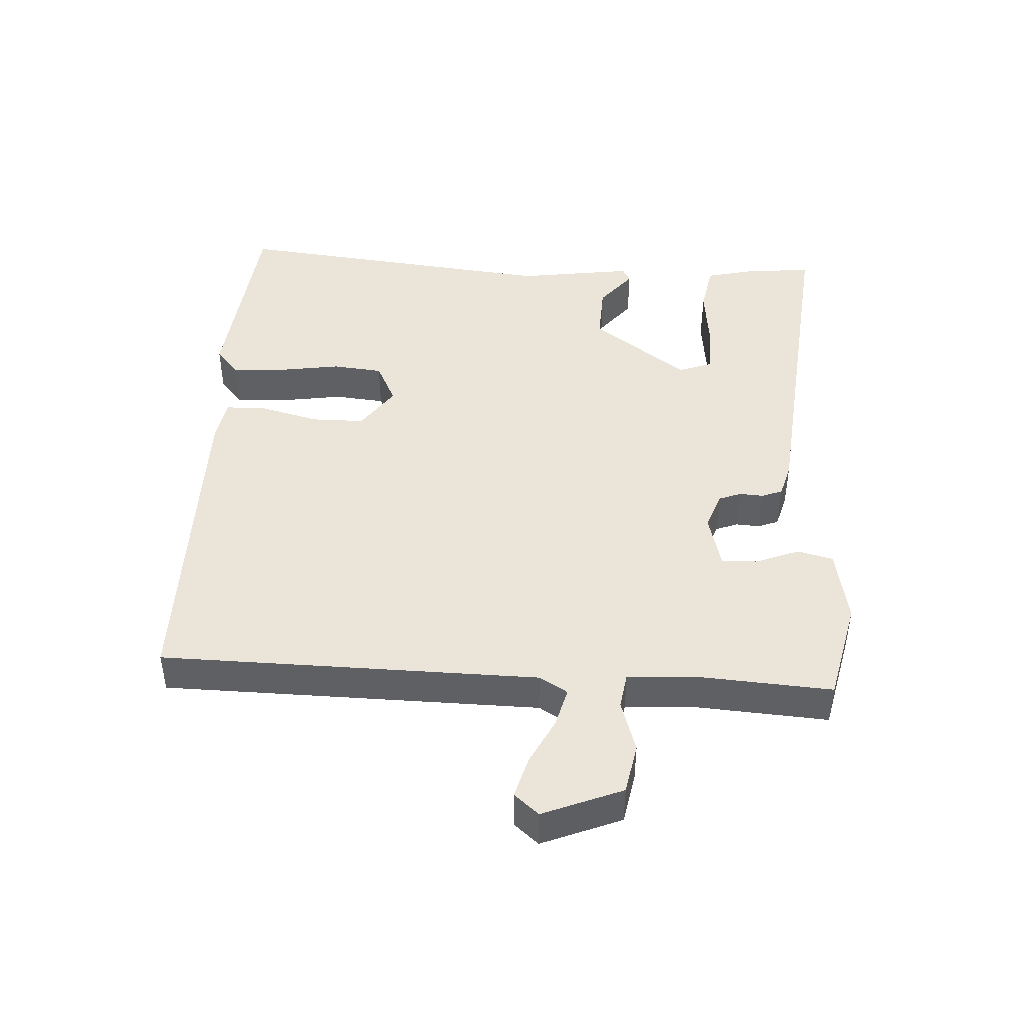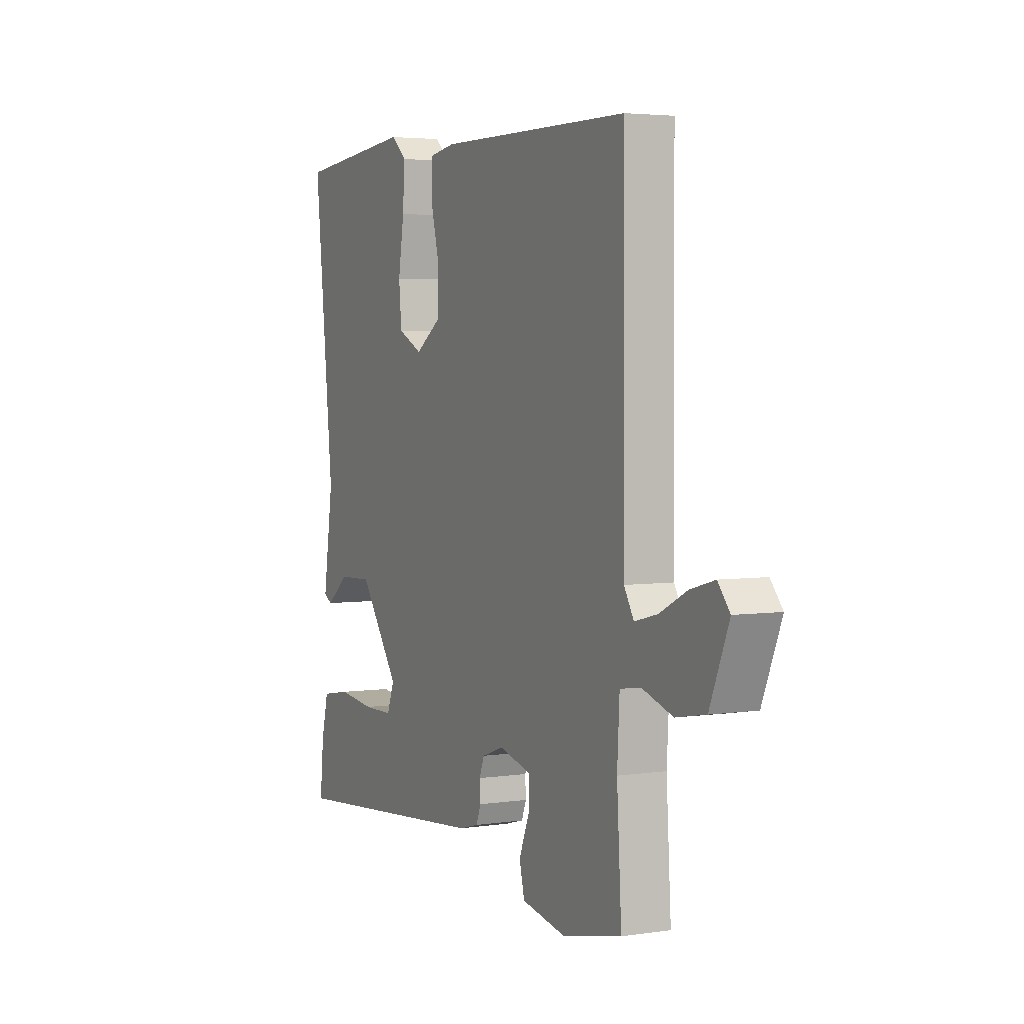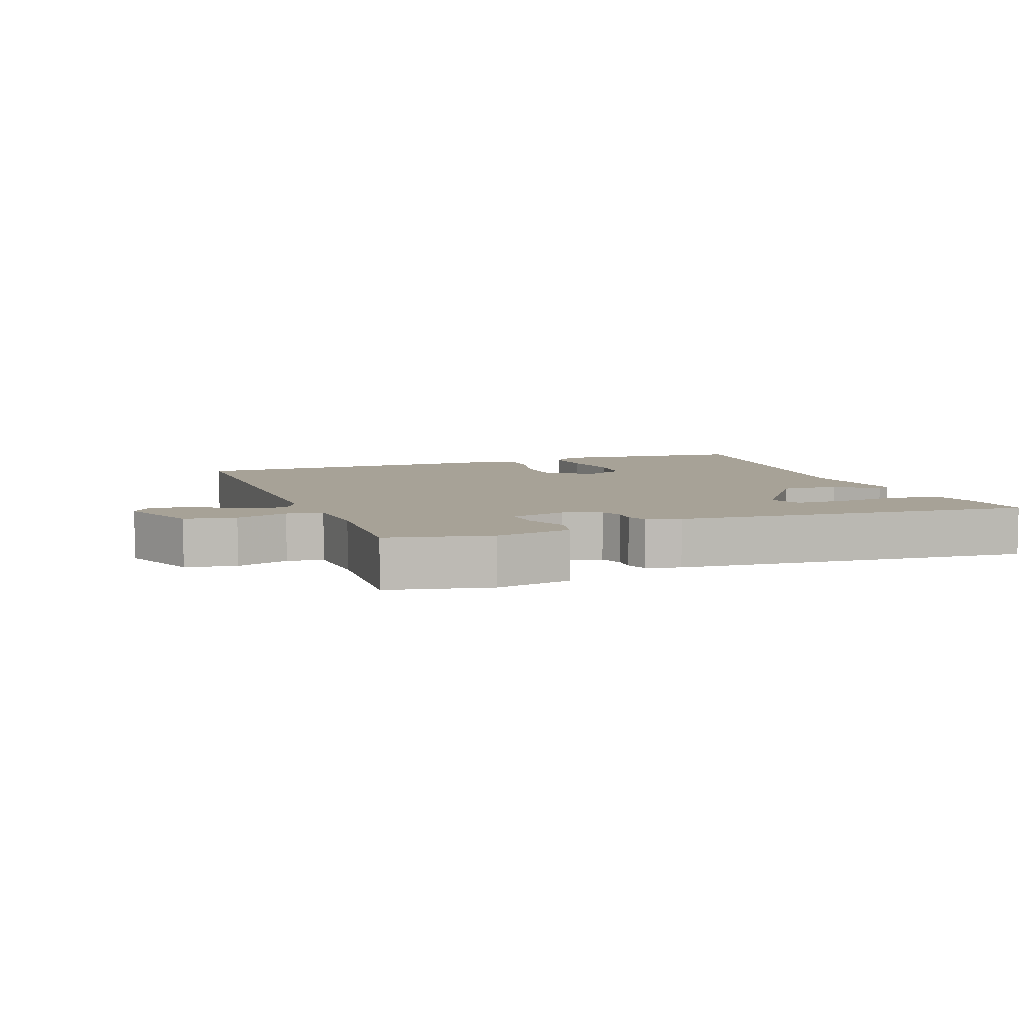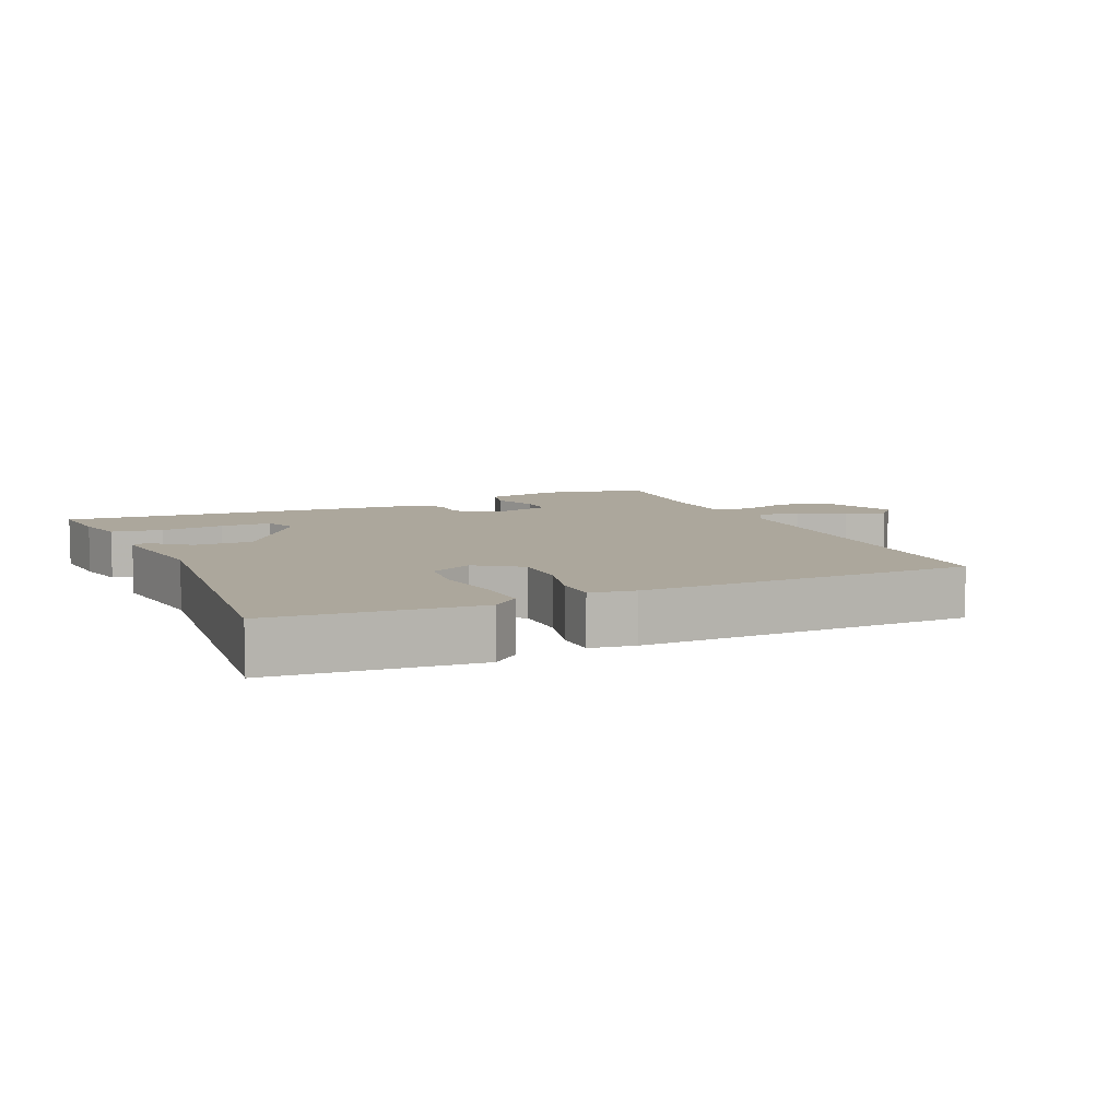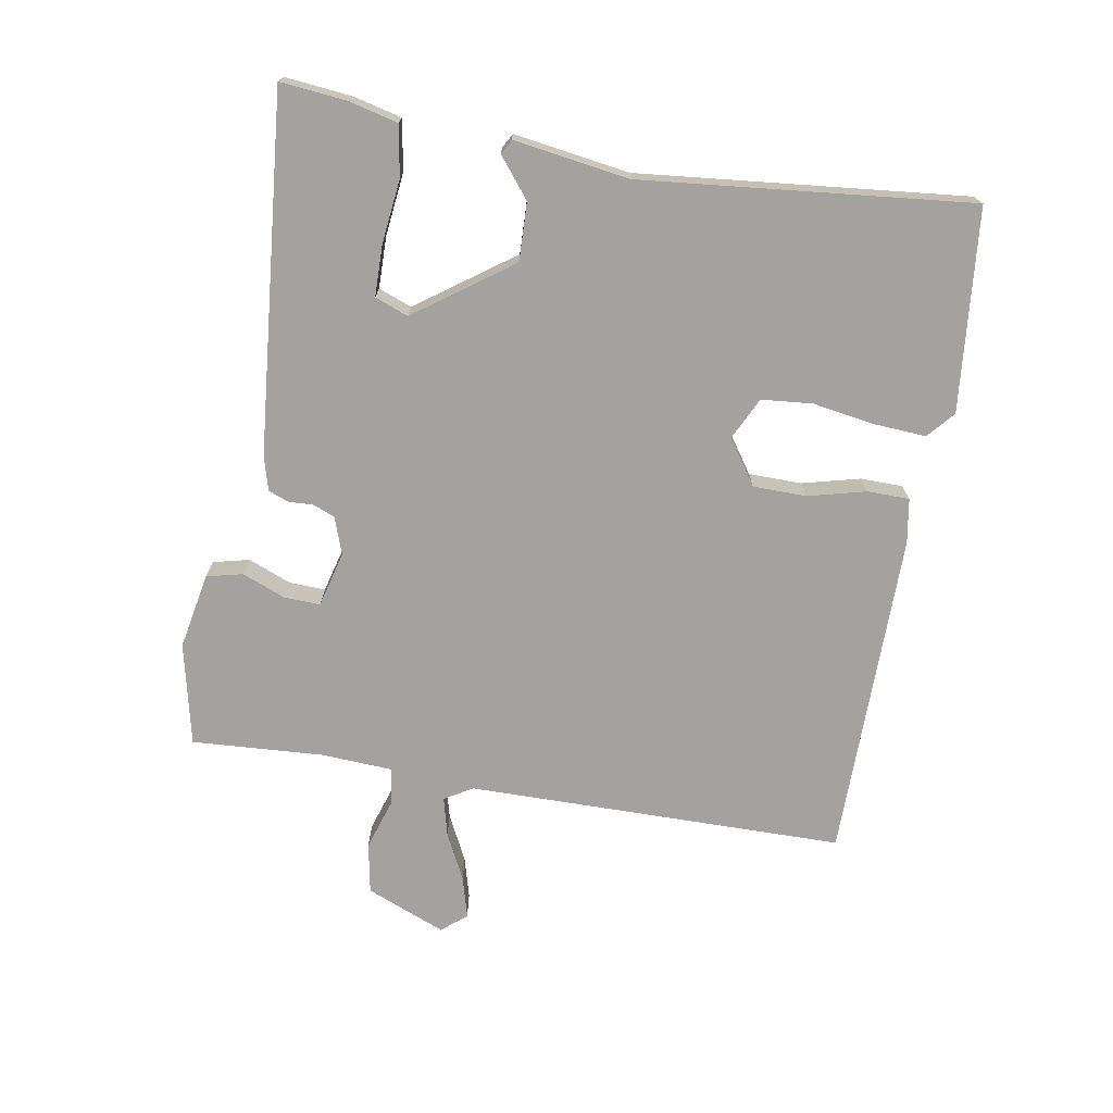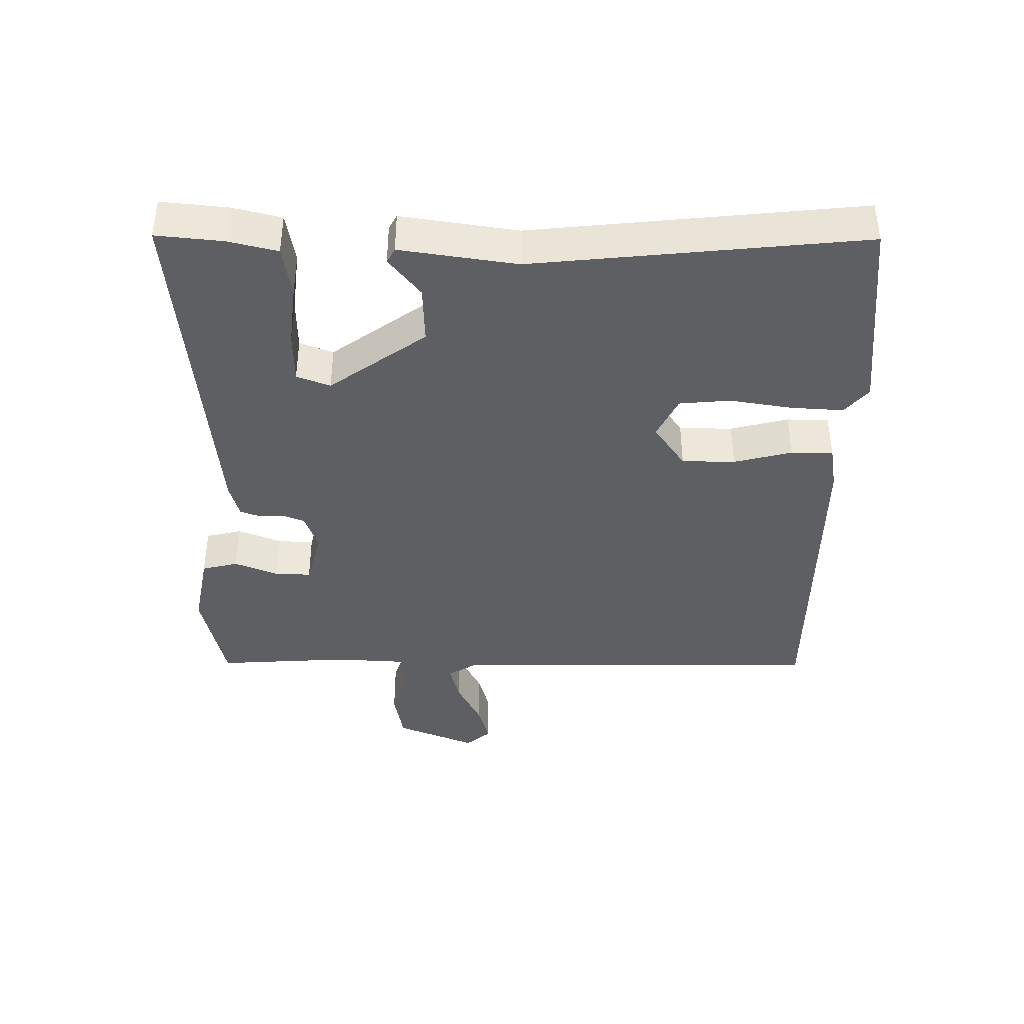
<metadata>
{"format":"obj","ext":"obj","renderer":"f3d","projection":"perspective","resolution":1024,"background":"white","views":[{"elev":44.9,"azim":93.6,"up":"+Y"},{"elev":3.8,"azim":63.8,"up":"+Z"},{"elev":6.6,"azim":159.4,"up":"+Y"},{"elev":8.3,"azim":-24.2,"up":"+Y"},{"elev":-72.4,"azim":-99.7,"up":"+Y"},{"elev":-40.2,"azim":-90.4,"up":"+Y"}]}
</metadata>
<code>
v 0.5 0.07 -0.5
v 0.347 0.07 -0.534
v 0.233 0.07 -0.512
v 0.22 0.07 -0.458
v 0.246 0.07 -0.393
v 0.248 0.07 -0.339
v 0.165 0.07 -0.317
v 0.109 0.07 -0.337
v 0.096 0.07 -0.37
v 0.098 0.07 -0.406
v 0.086 0.07 -0.437
v 0.035 0.07 -0.451
v -0.5 0.07 -0.5
v -0.49 0.07 -0.401
v -0.472 0.07 -0.327
v -0.396 0.07 -0.314
v -0.301 0.07 -0.325
v -0.224 0.07 -0.324
v -0.205 0.07 -0.274
v -0.308 0.07 -0.13
v -0.395 0.07 -0.133
v -0.454 0.07 -0.18
v -0.476 0.07 -0.168
v -0.45 0.07 0.006
v -0.5 0.07 0.5
v -0.197 0.07 0.53
v -0.157 0.07 0.495
v -0.162 0.07 0.416
v -0.177 0.07 0.323
v -0.17 0.07 0.247
v -0.107 0.07 0.216
v -0.04 0.07 0.262
v -0.039 0.07 0.342
v -0.061 0.07 0.429
v -0.06 0.07 0.492
v 0.007 0.07 0.503
v 0.5 0.07 0.5
v 0.504 0.07 -0.067
v 0.529 0.07 -0.109
v 0.588 0.07 -0.094
v 0.658 0.07 -0.059
v 0.72 0.07 -0.042
v 0.751 0.07 -0.079
v 0.702 0.07 -0.198
v 0.626 0.07 -0.212
v 0.548 0.07 -0.187
v 0.494 0.07 -0.195
v 0.488 0.07 -0.303
v 0.5 0 -0.5
v 0.347 0 -0.534
v 0.233 0 -0.512
v 0.22 0 -0.458
v 0.246 0 -0.393
v 0.248 0 -0.339
v 0.165 0 -0.317
v 0.109 0 -0.337
v 0.096 0 -0.37
v 0.098 0 -0.406
v 0.086 0 -0.437
v 0.035 0 -0.451
v -0.5 0 -0.5
v -0.49 0 -0.401
v -0.472 0 -0.327
v -0.396 0 -0.314
v -0.301 0 -0.325
v -0.224 0 -0.324
v -0.205 0 -0.274
v -0.308 0 -0.13
v -0.395 0 -0.133
v -0.454 0 -0.18
v -0.476 0 -0.168
v -0.45 0 0.006
v -0.5 0 0.5
v -0.197 0 0.53
v -0.157 0 0.495
v -0.162 0 0.416
v -0.177 0 0.323
v -0.17 0 0.247
v -0.107 0 0.216
v -0.04 0 0.262
v -0.039 0 0.342
v -0.061 0 0.429
v -0.06 0 0.492
v 0.007 0 0.503
v 0.5 0 0.5
v 0.504 0 -0.067
v 0.529 0 -0.109
v 0.588 0 -0.094
v 0.658 0 -0.059
v 0.72 0 -0.042
v 0.751 0 -0.079
v 0.702 0 -0.198
v 0.626 0 -0.212
v 0.548 0 -0.187
v 0.494 0 -0.195
v 0.488 0 -0.303
f 44 45 46
f 43 44 46
f 42 43 46
f 41 42 46
f 40 41 46
f 39 40 46 47
f 38 39 47
f 37 38 47
f 36 37 47
f 35 36 47
f 34 35 47
f 33 34 47
f 32 33 47 48
f 27 28 29
f 26 27 29
f 25 26 29
f 24 25 29
f 24 29 30
f 23 24 30
f 22 23 30
f 21 22 30
f 20 21 30 31
f 15 16 17
f 14 15 17
f 13 14 17
f 12 13 17
f 11 12 17
f 10 11 17
f 9 10 17 18
f 8 9 18 19
f 3 4 5
f 2 3 5
f 1 2 5
f 48 1 5
f 48 5 6
f 32 48 6 7
f 20 31 32
f 19 20 32
f 8 19 32
f 7 8 32
f 94 93 92
f 94 92 91
f 94 91 90
f 94 90 89
f 94 89 88
f 95 94 88 87
f 95 87 86
f 95 86 85
f 95 85 84
f 95 84 83
f 95 83 82
f 95 82 81
f 96 95 81 80
f 77 76 75
f 77 75 74
f 77 74 73
f 77 73 72
f 78 77 72
f 78 72 71
f 78 71 70
f 78 70 69
f 79 78 69 68
f 65 64 63
f 65 63 62
f 65 62 61
f 65 61 60
f 65 60 59
f 65 59 58
f 66 65 58 57
f 67 66 57 56
f 53 52 51
f 53 51 50
f 53 50 49
f 53 49 96
f 54 53 96
f 55 54 96 80
f 80 79 68
f 80 68 67
f 80 67 56
f 80 56 55
f 1 49 50 2
f 2 50 51 3
f 3 51 52 4
f 4 52 53 5
f 5 53 54 6
f 6 54 55 7
f 7 55 56 8
f 8 56 57 9
f 9 57 58 10
f 10 58 59 11
f 11 59 60 12
f 12 60 61 13
f 13 61 62 14
f 14 62 63 15
f 15 63 64 16
f 16 64 65 17
f 17 65 66 18
f 18 66 67 19
f 19 67 68 20
f 20 68 69 21
f 21 69 70 22
f 22 70 71 23
f 23 71 72 24
f 24 72 73 25
f 25 73 74 26
f 26 74 75 27
f 27 75 76 28
f 28 76 77 29
f 29 77 78 30
f 30 78 79 31
f 31 79 80 32
f 32 80 81 33
f 33 81 82 34
f 34 82 83 35
f 35 83 84 36
f 36 84 85 37
f 37 85 86 38
f 38 86 87 39
f 39 87 88 40
f 40 88 89 41
f 41 89 90 42
f 42 90 91 43
f 43 91 92 44
f 44 92 93 45
f 45 93 94 46
f 46 94 95 47
f 47 95 96 48
f 48 96 49 1

</code>
